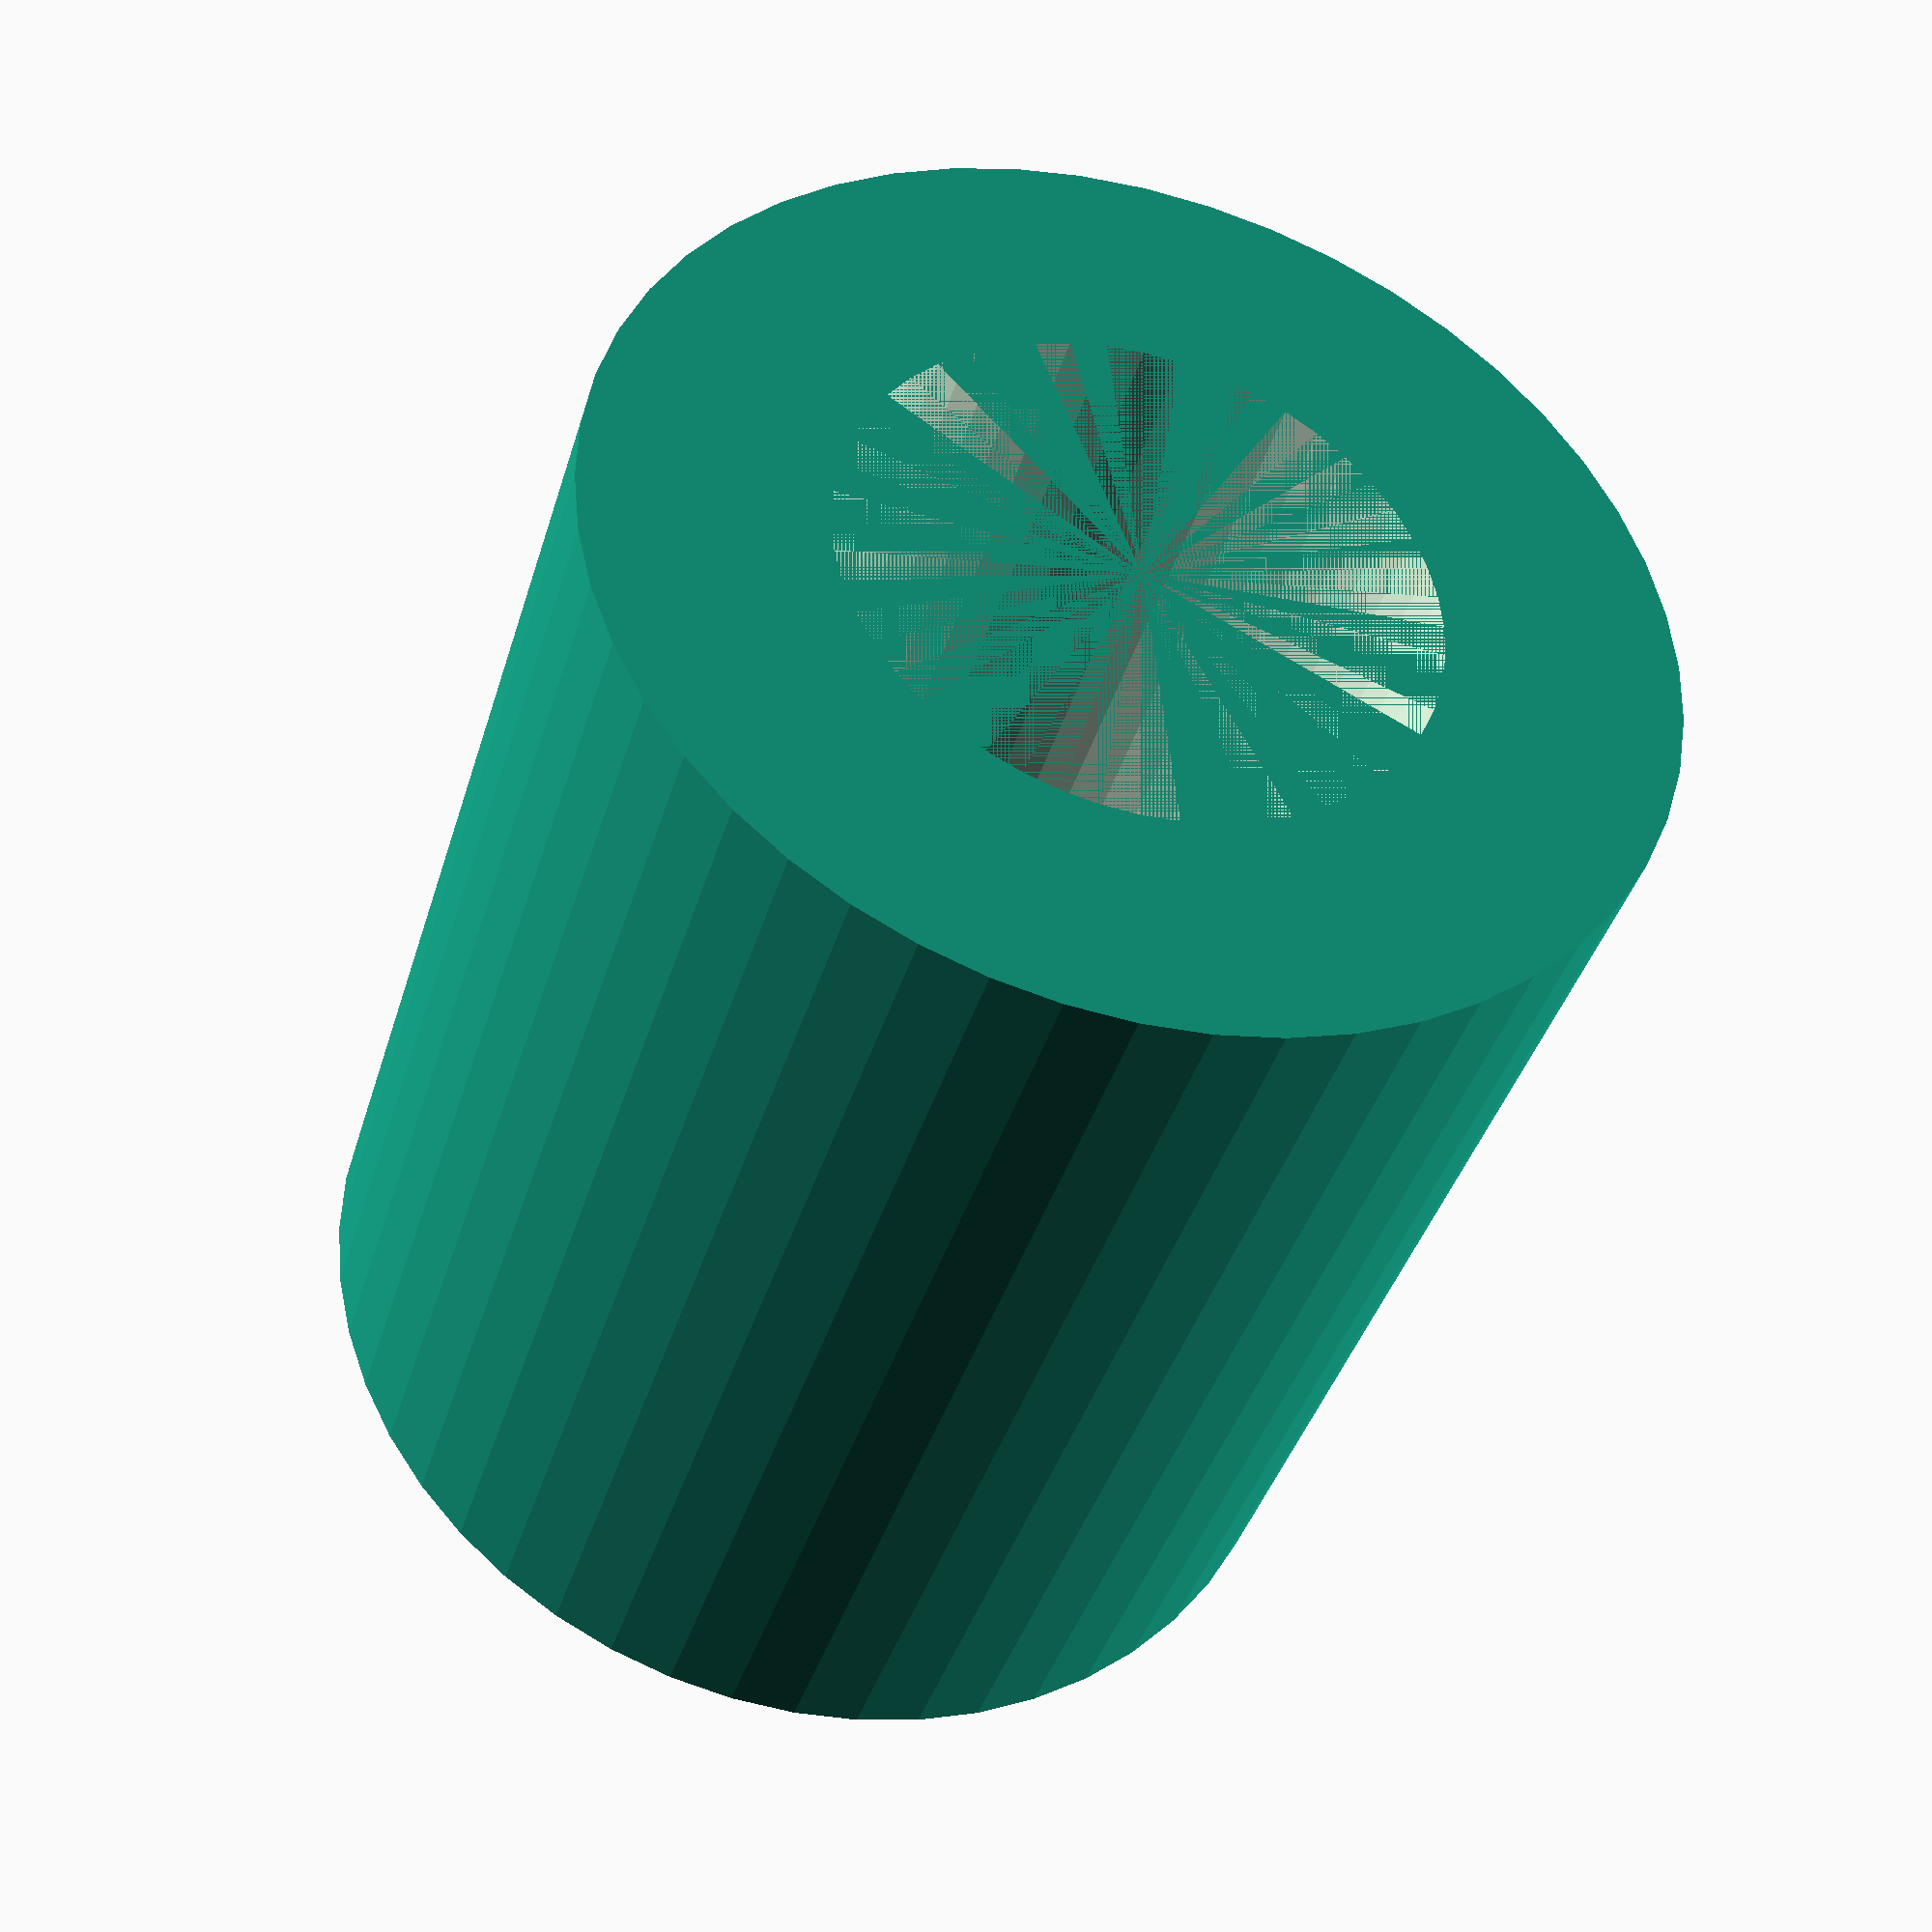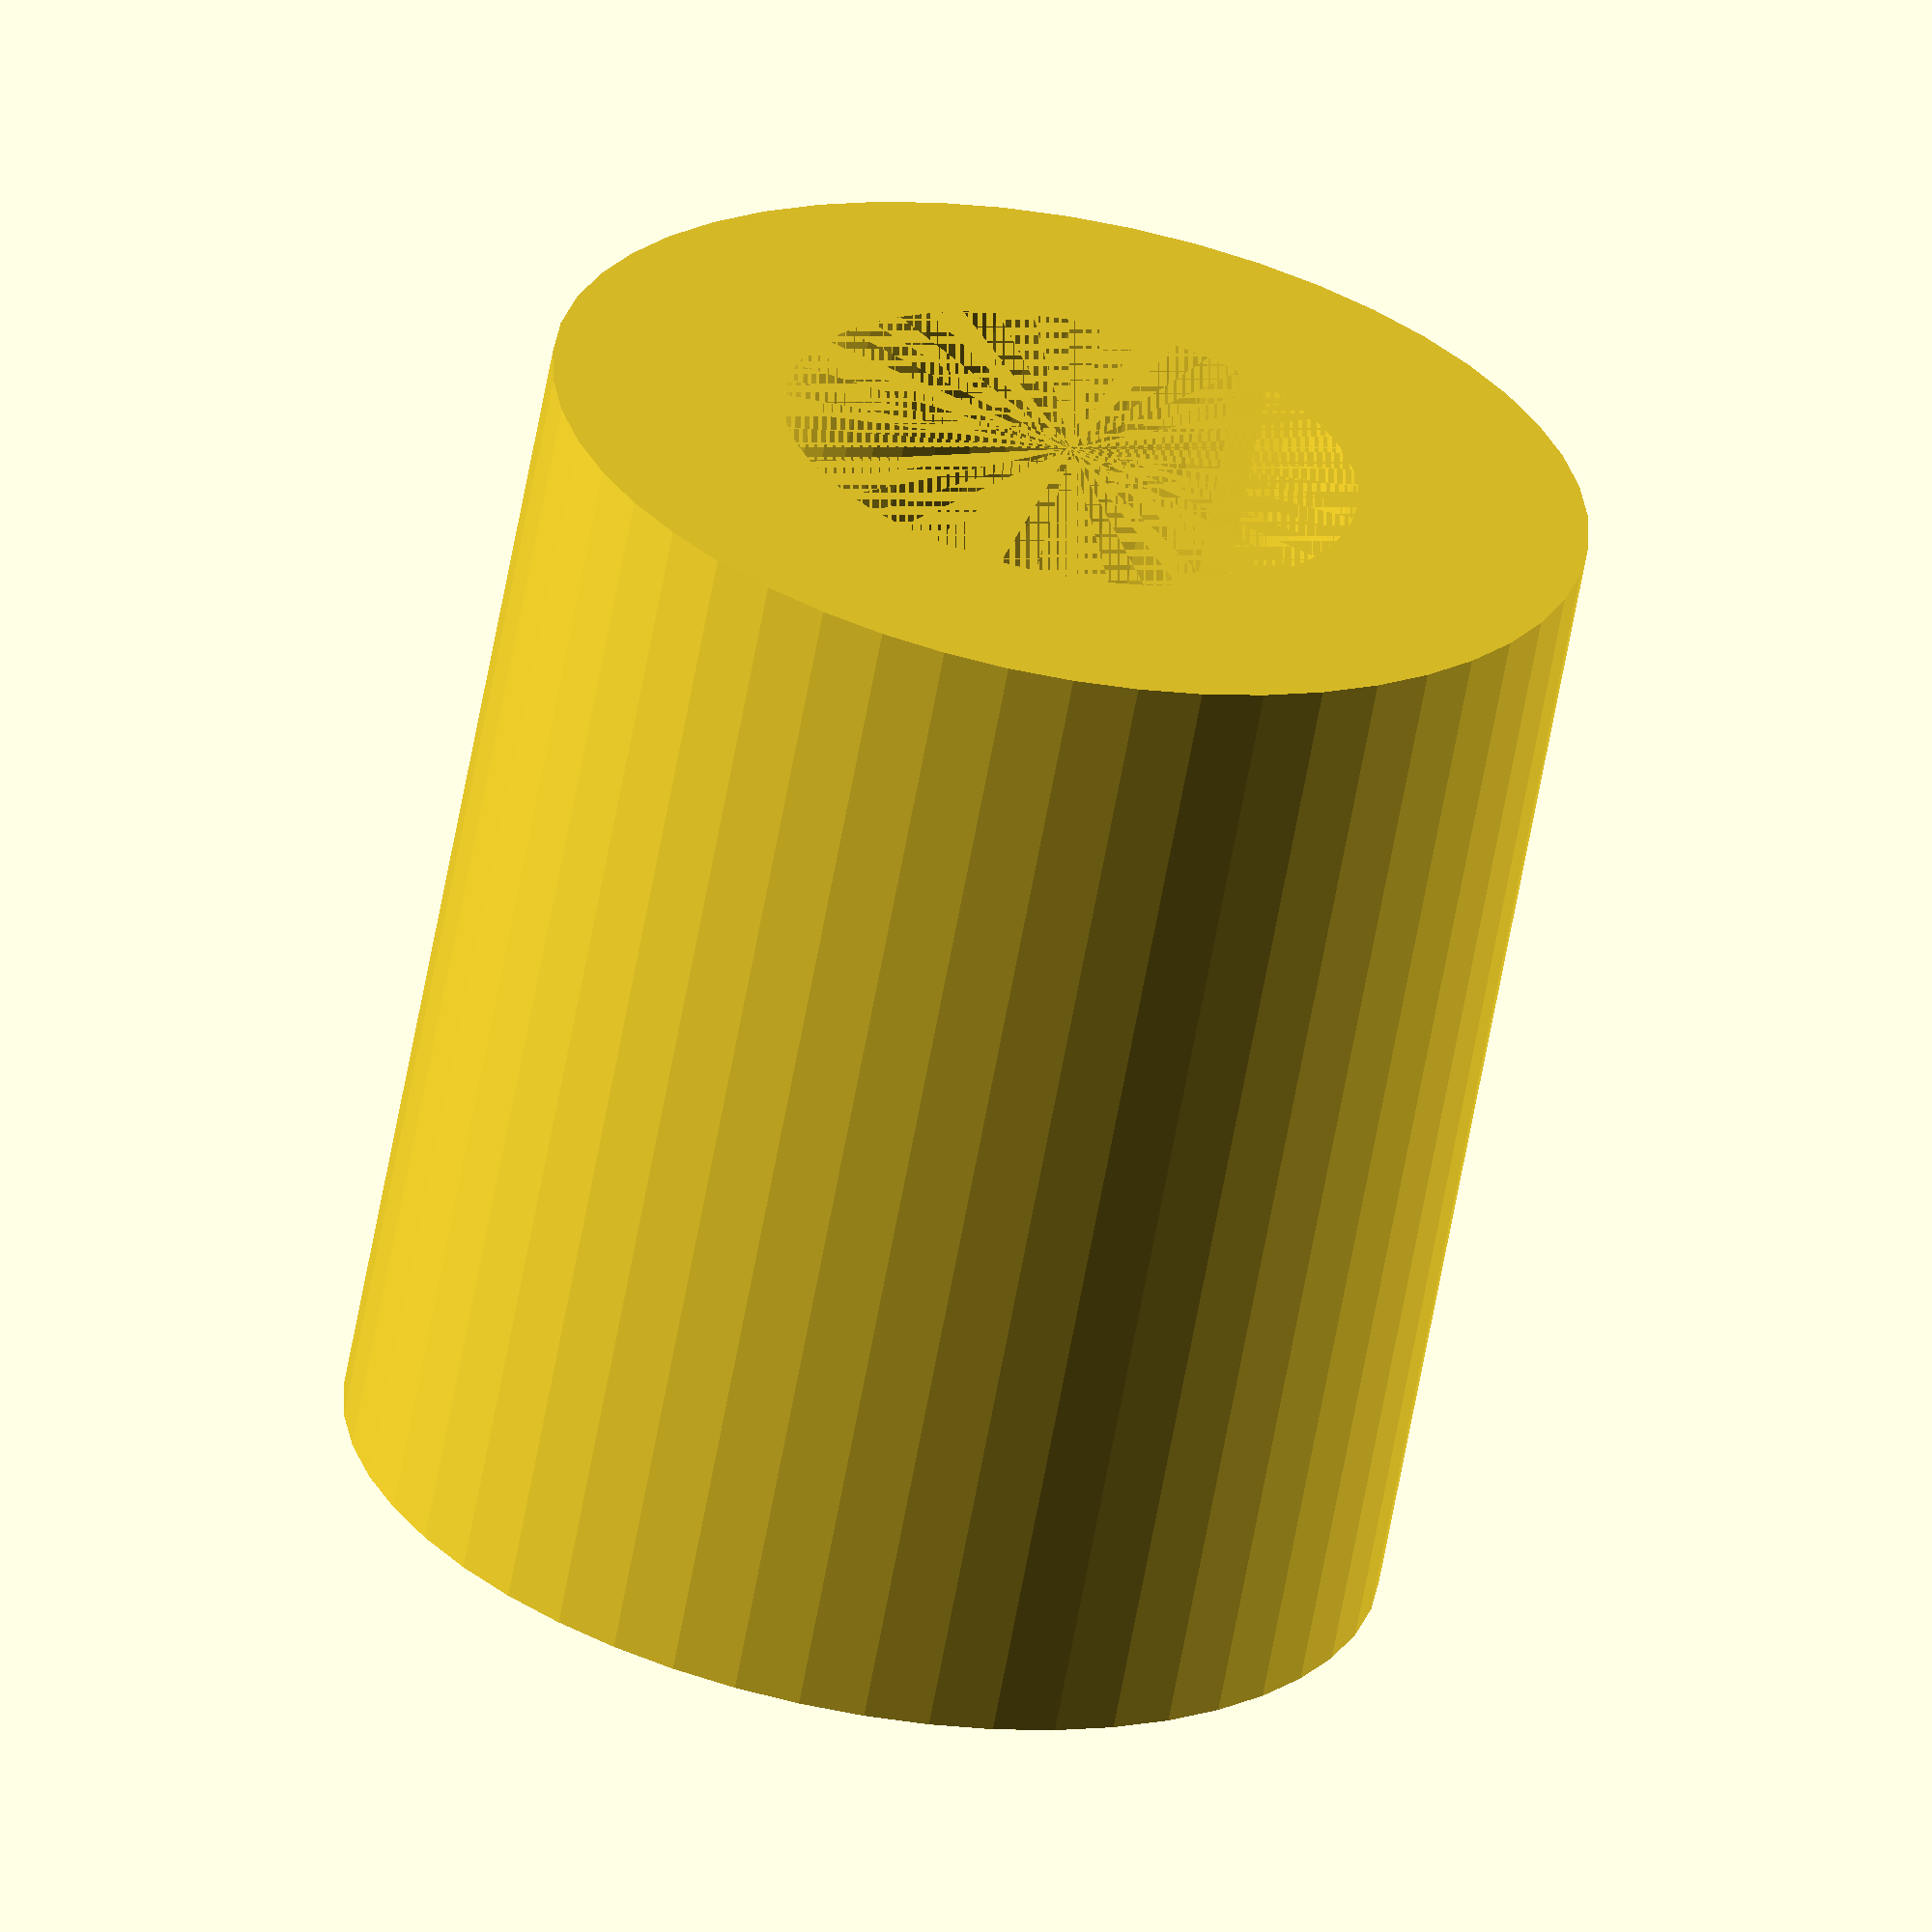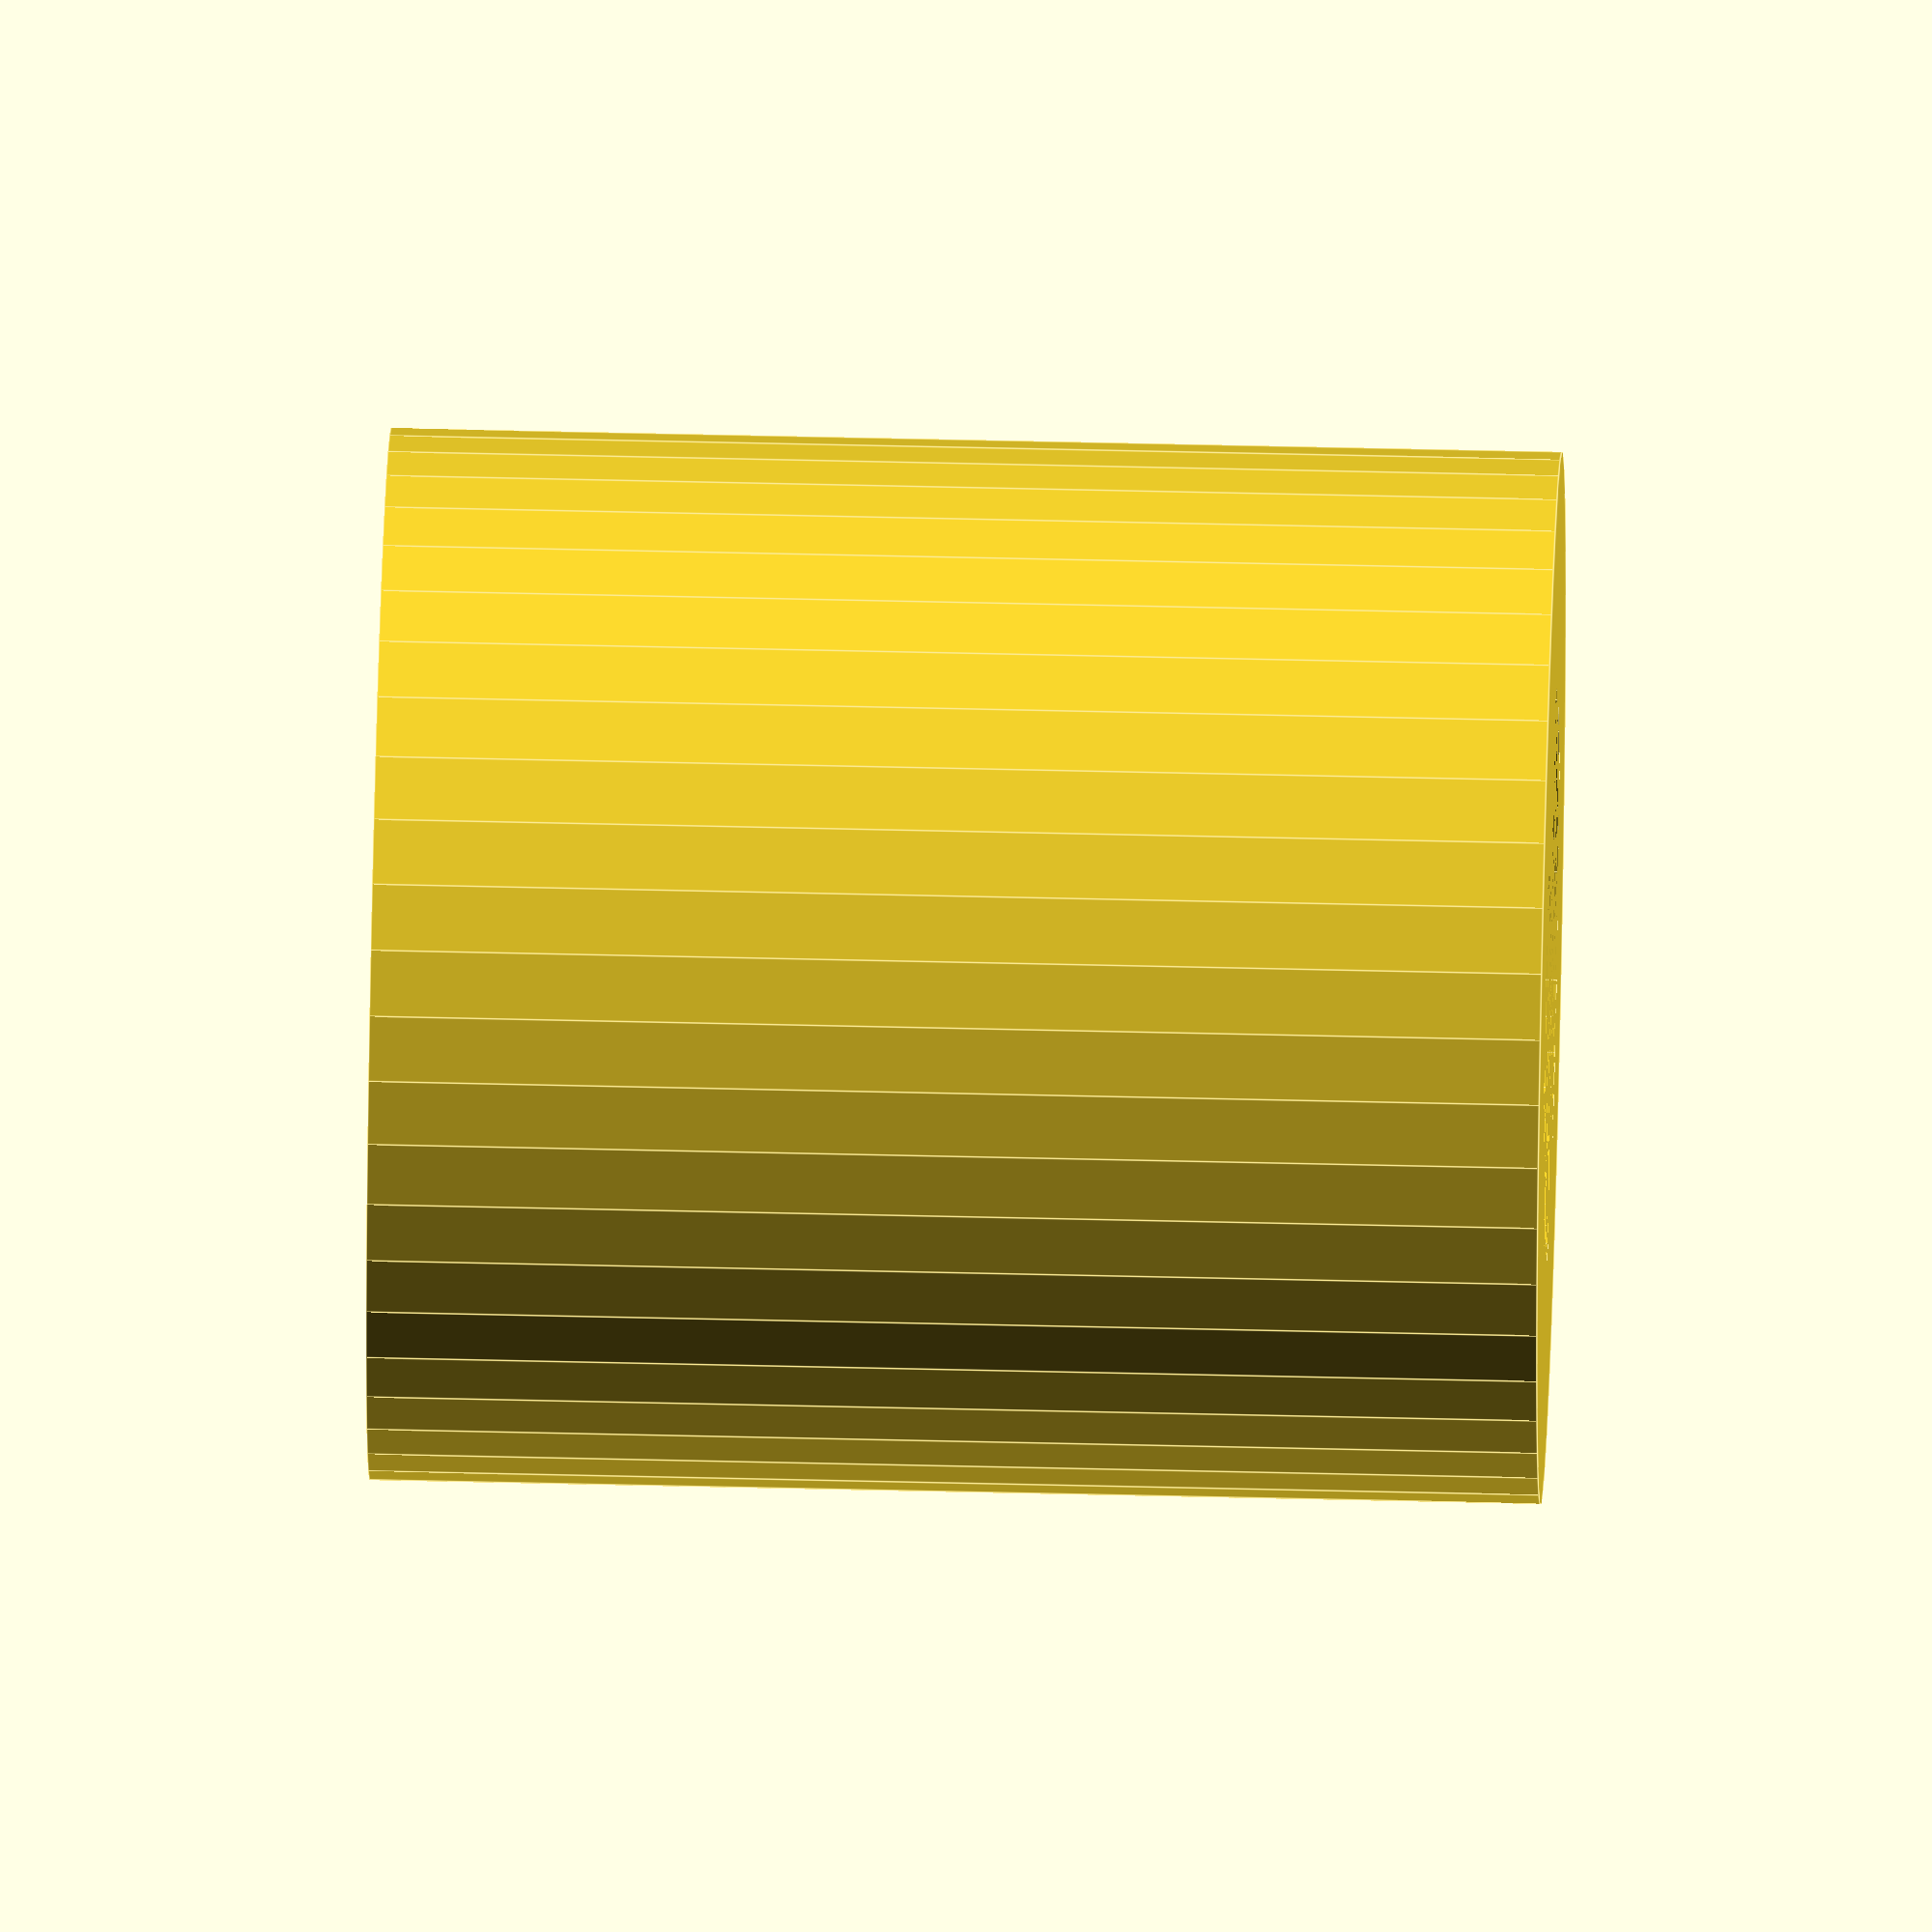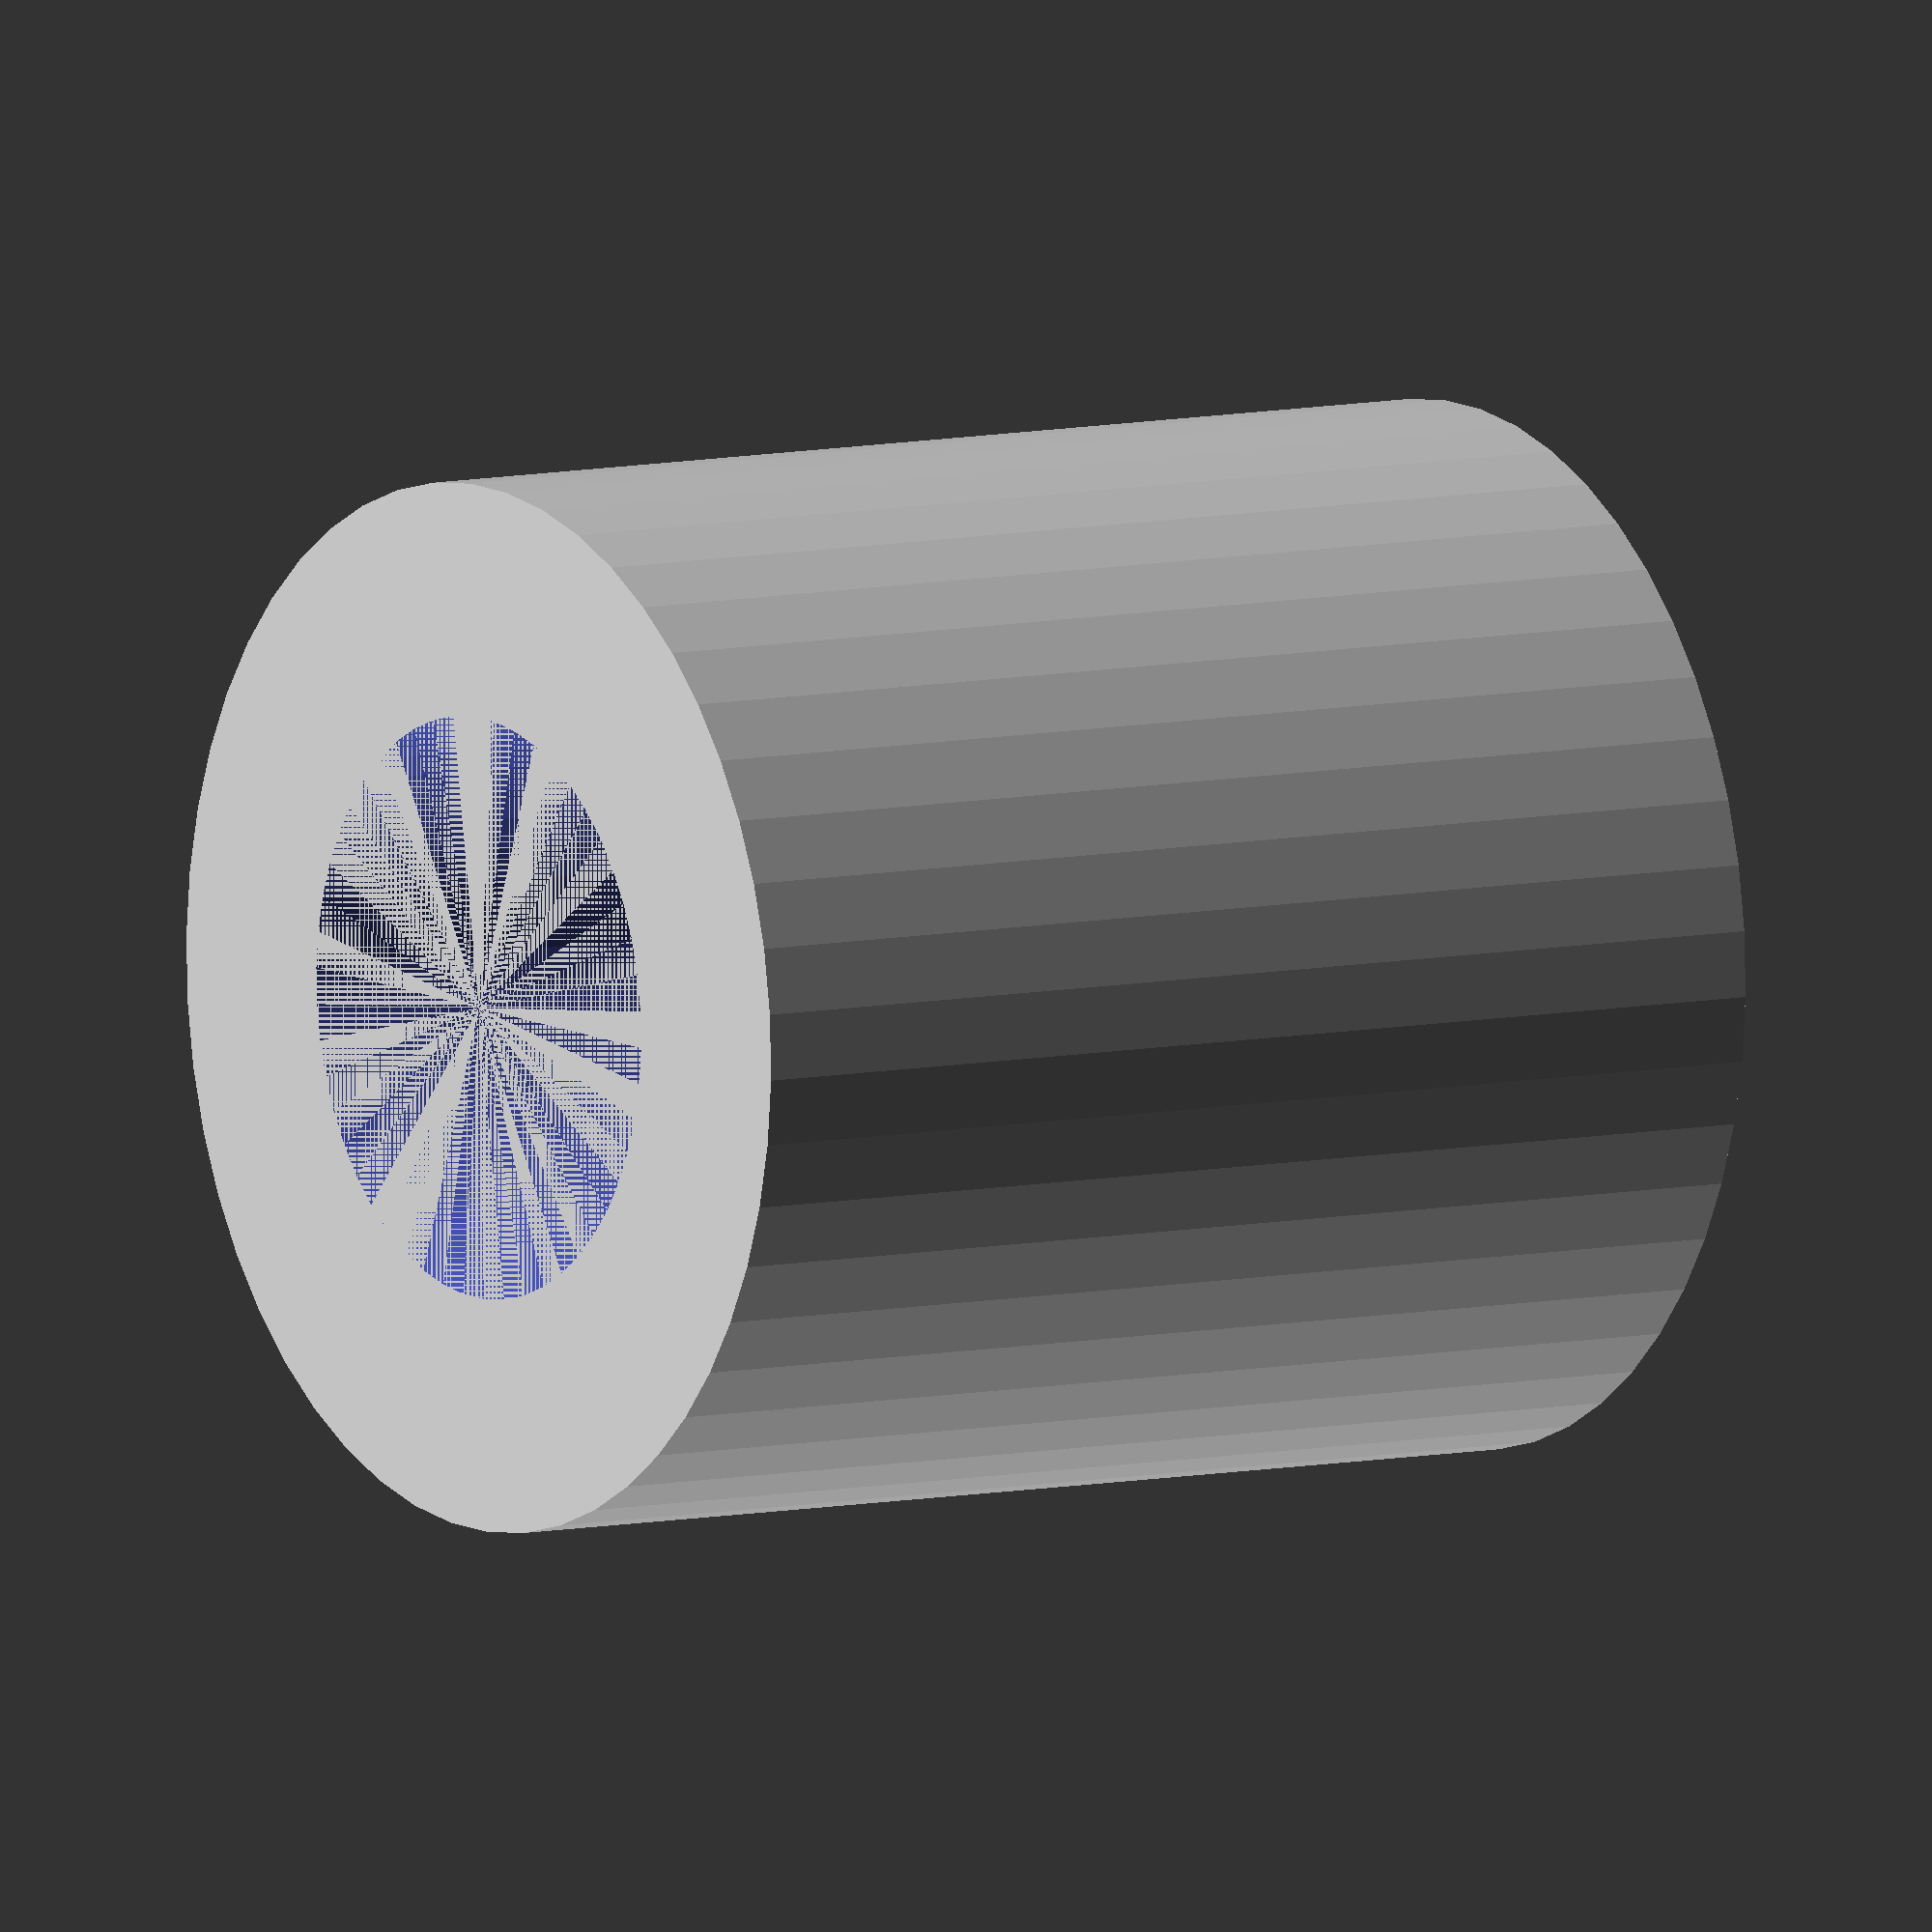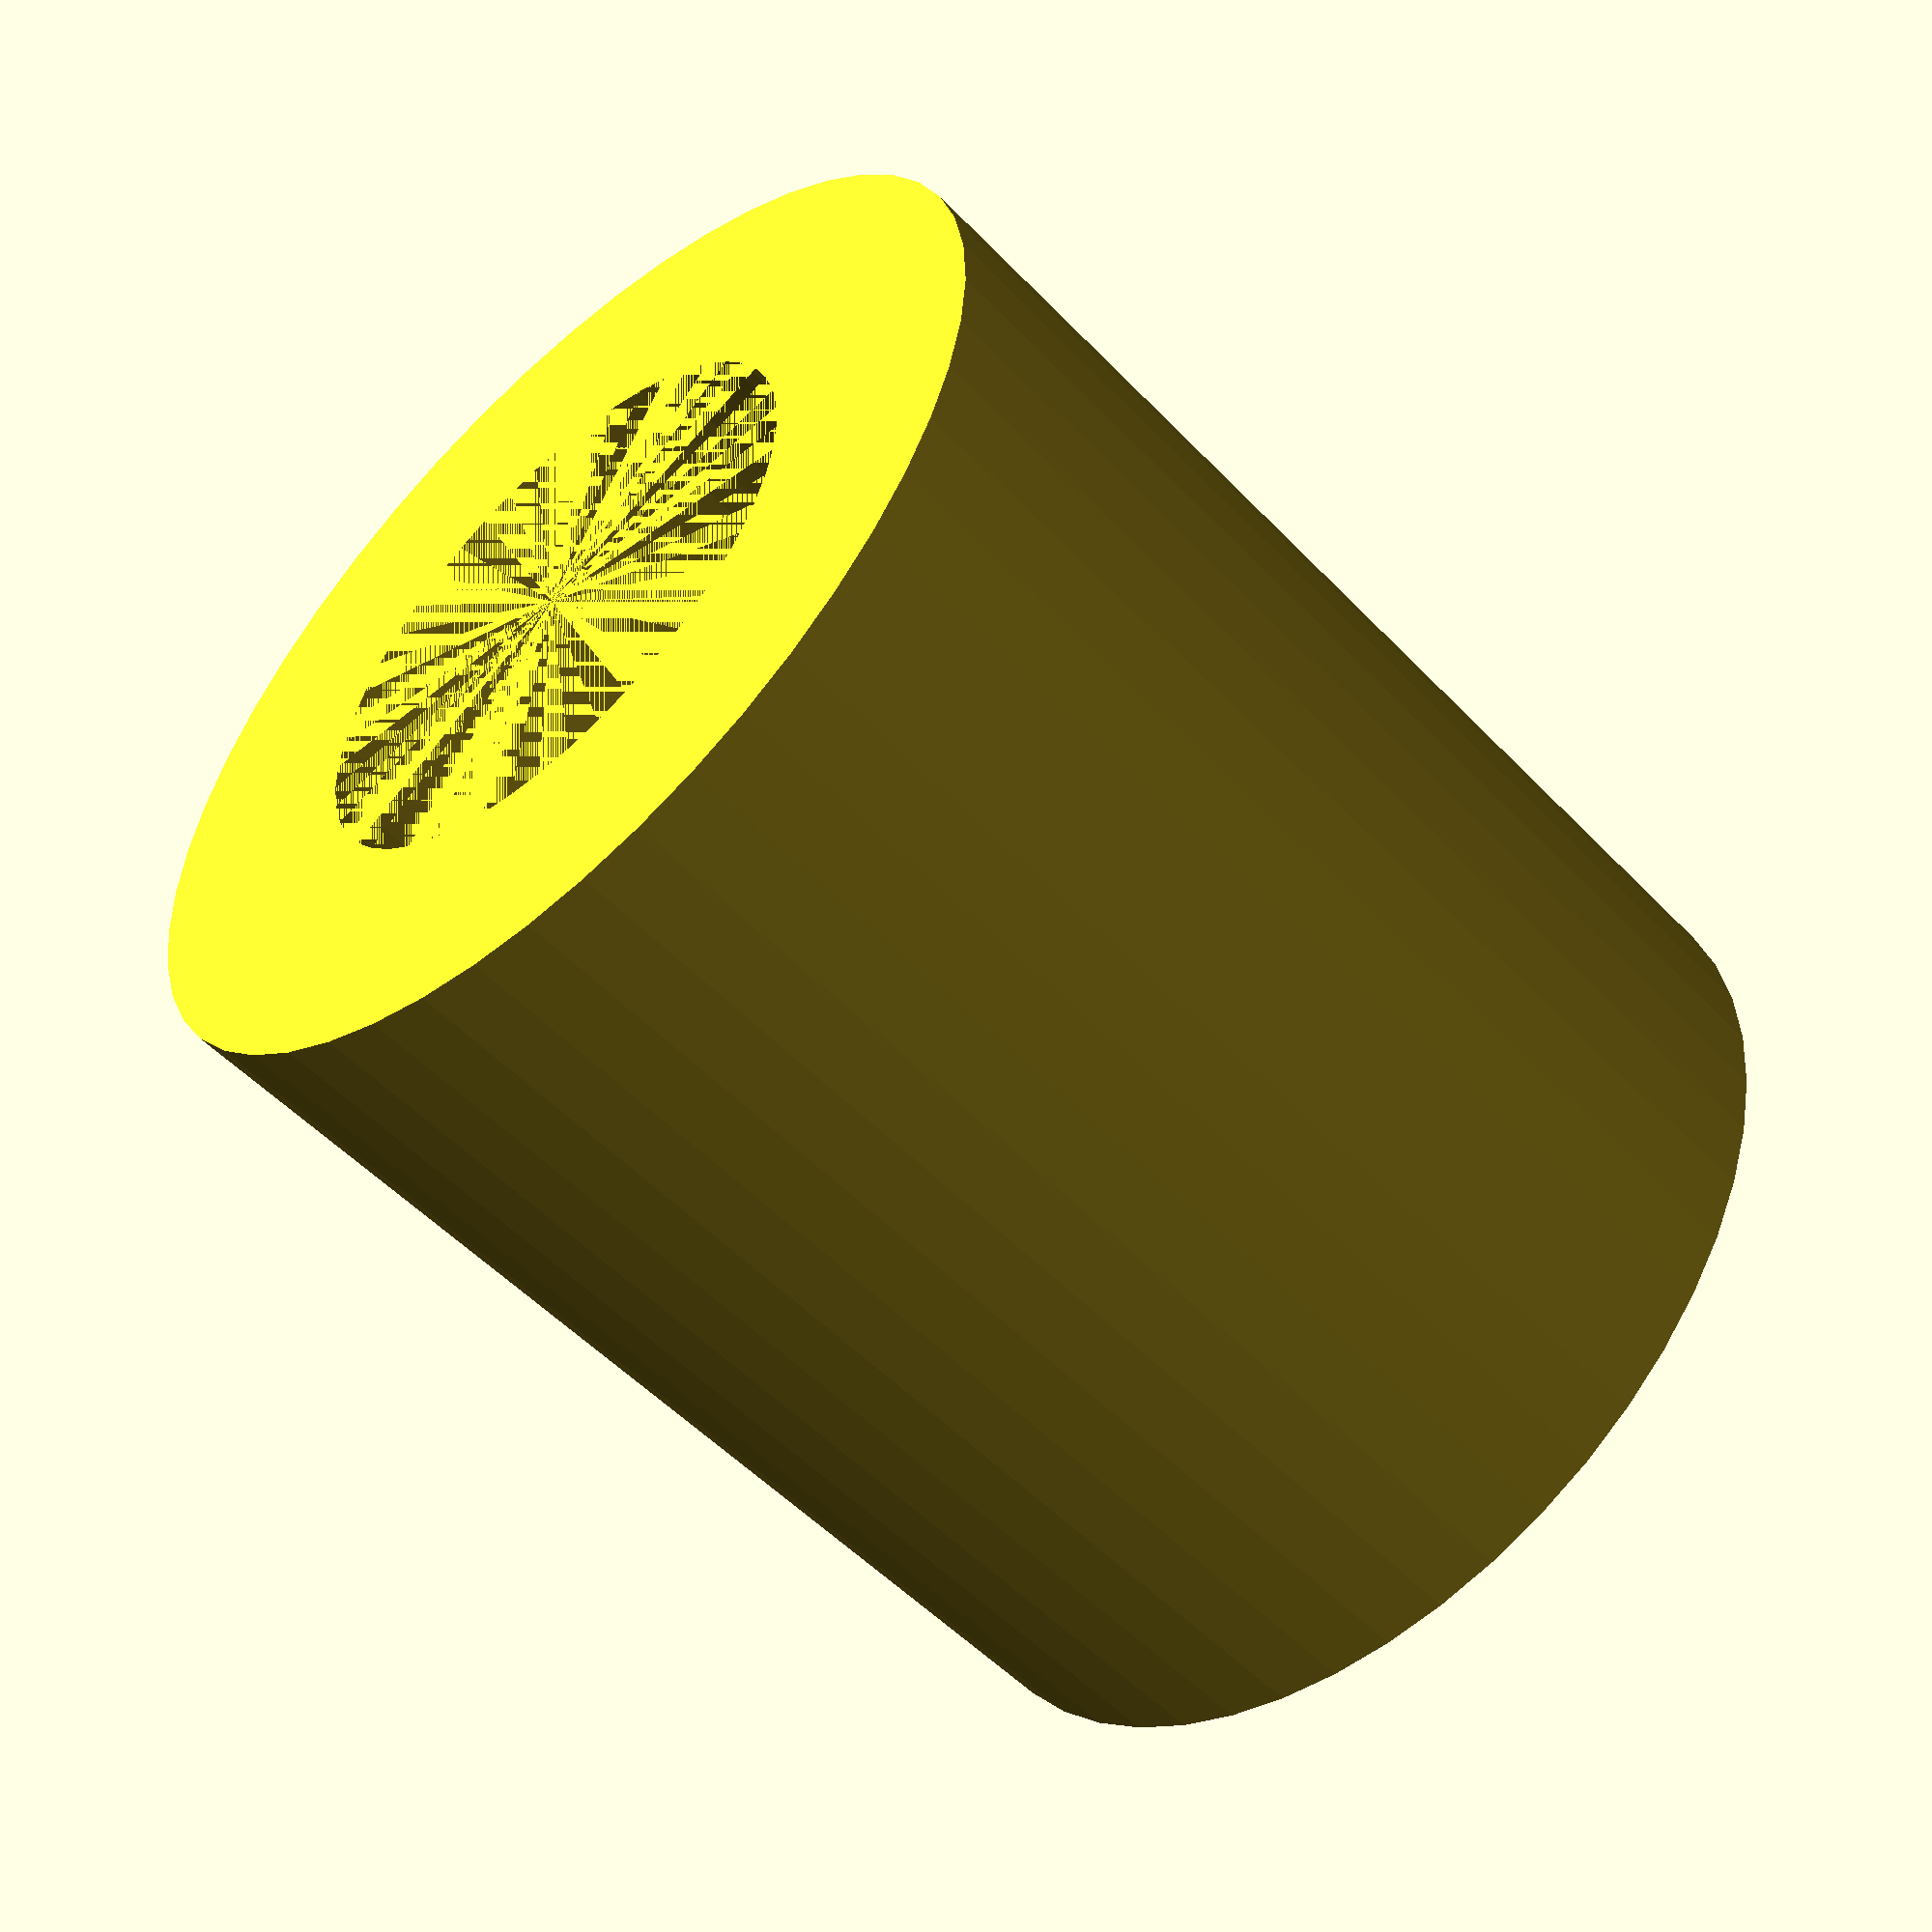
<openscad>
$fn = 50;

L = 8;
id = 4.0;
od = 2*((id/2) + (0.4*4));

difference() {
    cylinder(h=L, d=od);
    cylinder(h=L, d=id);
}
</openscad>
<views>
elev=219.3 azim=228.5 roll=195.9 proj=p view=solid
elev=243.9 azim=133.5 roll=10.3 proj=o view=solid
elev=312.9 azim=204.5 roll=91.6 proj=o view=edges
elev=352.6 azim=163.8 roll=236.3 proj=o view=wireframe
elev=232.4 azim=258.0 roll=318.0 proj=p view=wireframe
</views>
